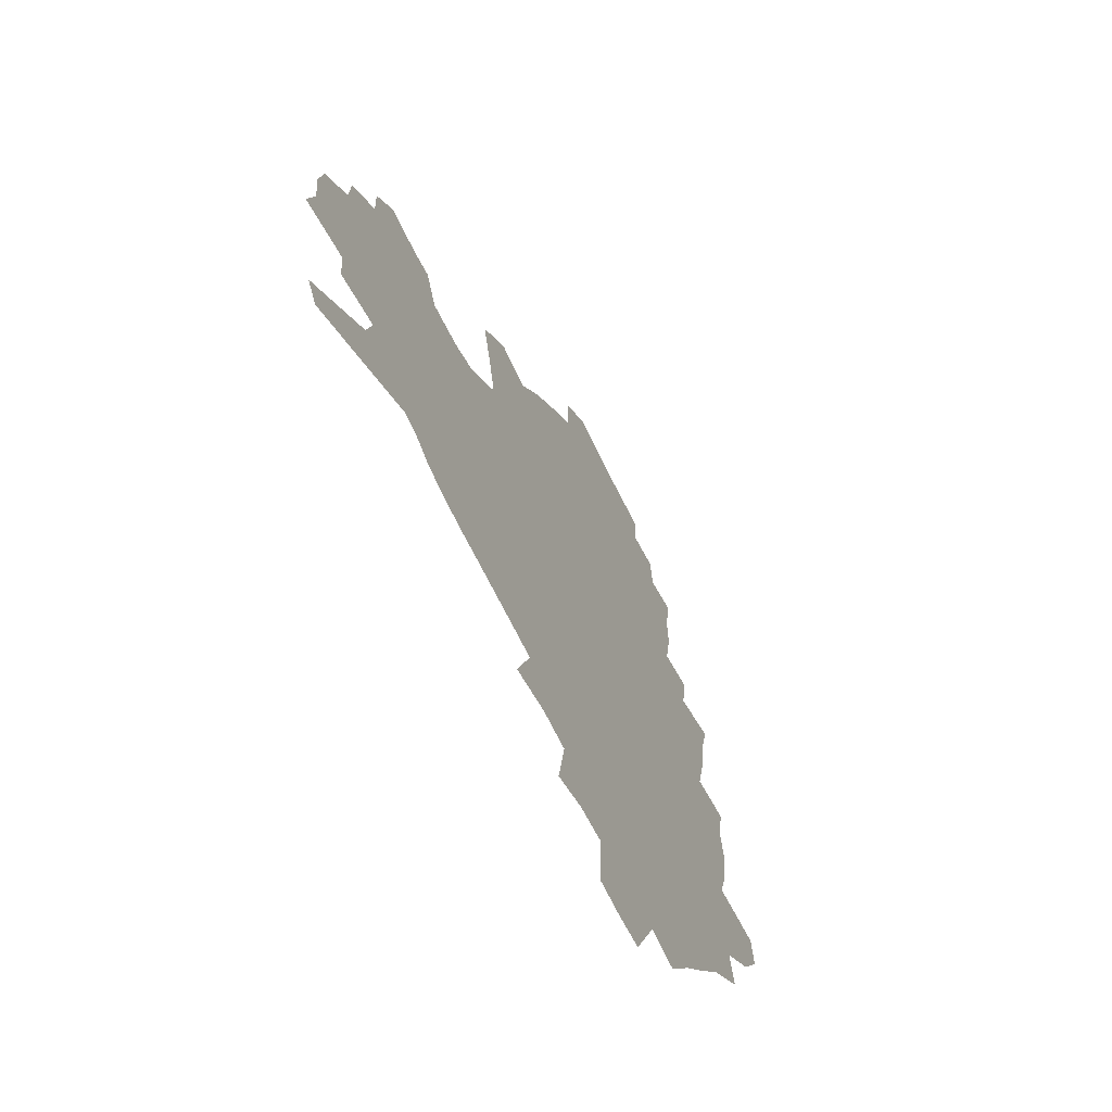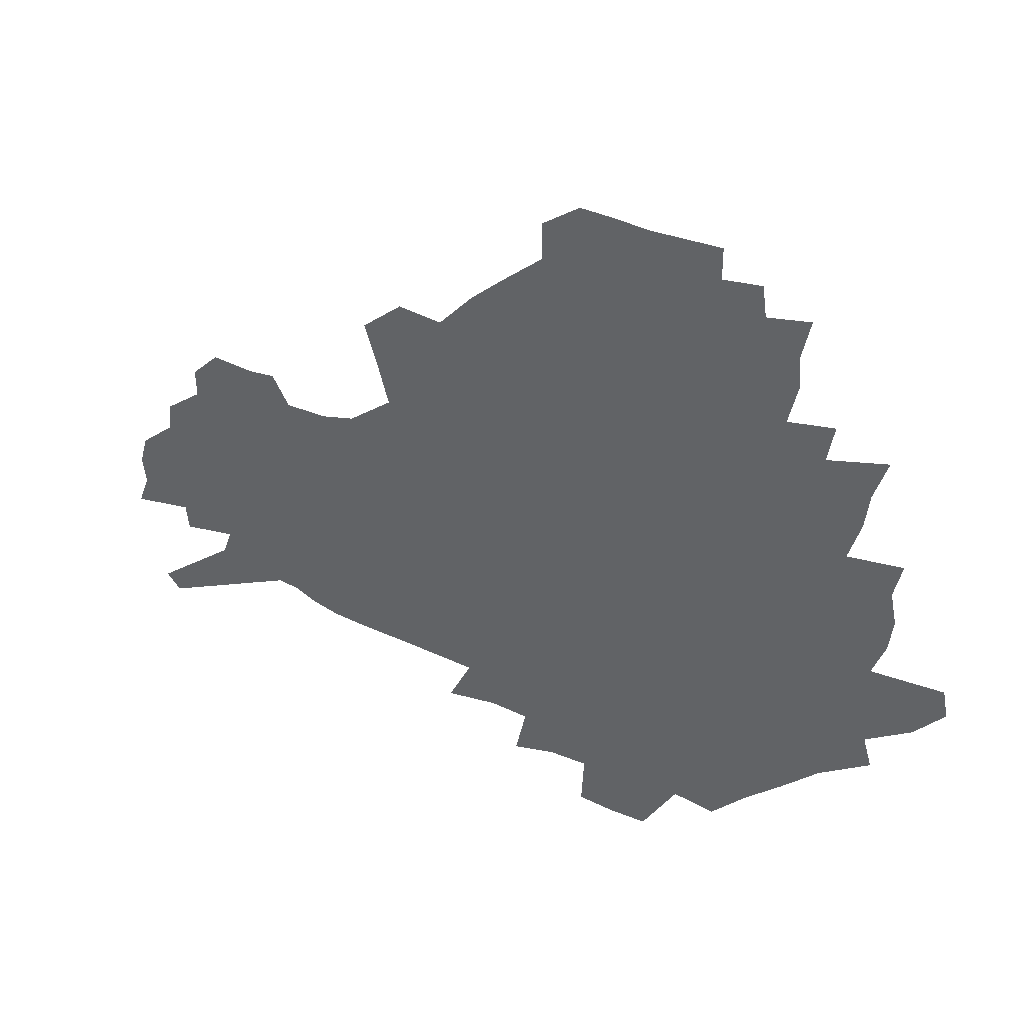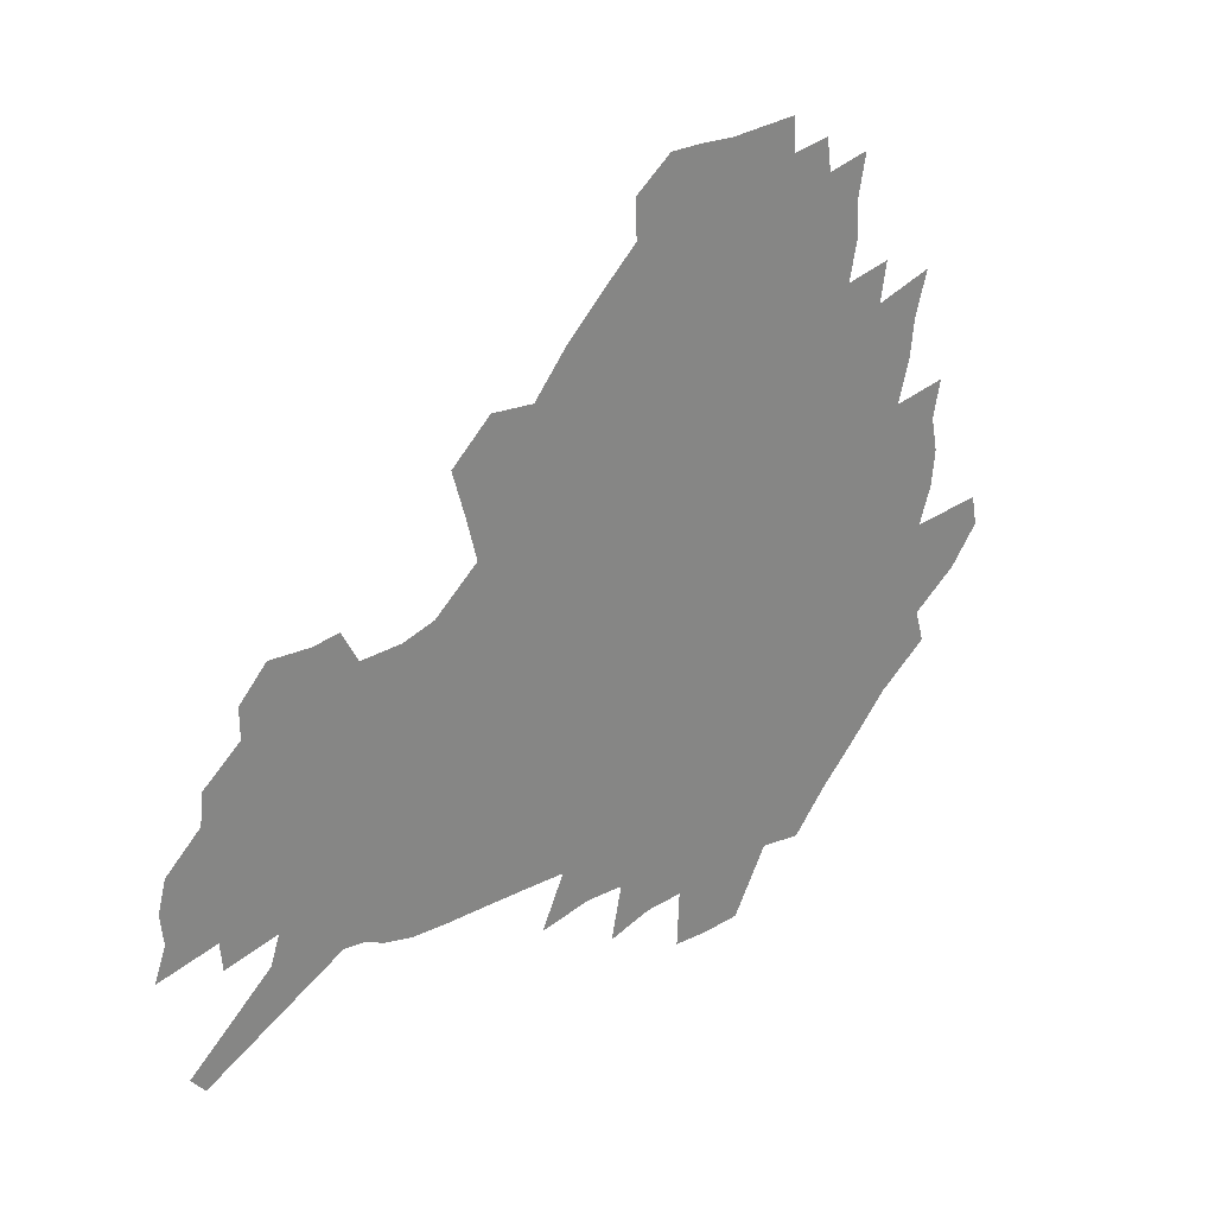
<metadata>
{"format":"obj","ext":"obj","renderer":"f3d","projection":"perspective","resolution":1024,"background":"white","views":[{"elev":-59.5,"azim":114.8,"up":"+Y"},{"elev":41.6,"azim":-152.9,"up":"+Y"},{"elev":28.1,"azim":138.9,"up":"+Y"}]}
</metadata>
<code>
v 227.9 188.2 0
v 214.9 204.3 0
v 217.5 217.4 0
v 243.9 159.5 0
v 248.1 173.8 0
v 248.9 187.5 0
v 250.7 201.2 0
v 249.8 215.1 0
v 244.1 231.2 0
v 242.5 246.6 0
v 245.4 261.2 0
v 242 277.6 0
v 266.3 143.1 0
v 271.8 158.2 0
v 273.7 172.1 0
v 274.7 185.7 0
v 270.2 200.2 0
v 270.2 214.1 0
v 270.4 228.3 0
v 271.7 242.4 0
v 269.2 257.7 0
v 266.4 273.7 0
v 261.3 292.1 0
v 259.4 308.7 0
v 253.6 327.7 0
v 282.6 126.1 0
v 288.2 142.8 0
v 293.7 158.2 0
v 294.9 171.6 0
v 292.3 185.1 0
v 290.6 198.8 0
v 290.2 212.4 0
v 287.9 226.8 0
v 289.4 240.5 0
v 289.2 254.7 0
v 286.8 270.3 0
v 283.2 287.3 0
v 281.3 303.7 0
v 279.8 319.9 0
v 277 337 0
v 299.4 109.5 0
v 303.7 127.5 0
v 307.5 143.8 0
v 310 158.2 0
v 310.8 171.4 0
v 309.7 184.5 0
v 308.8 197.7 0
v 307.3 211.3 0
v 306.7 225 0
v 305.2 239.1 0
v 306.4 252.6 0
v 304.2 267.9 0
v 301.1 284.6 0
v 297.5 302.3 0
v 298 317.3 0
v 297.5 332.9 0
v 293.6 351.1 0
v 294.7 366 0
v 291.1 383.9 0
v 314.9 91.88 0
v 317.8 111 0
v 320.5 128.4 0
v 322.5 143.8 0
v 324.4 158.3 0
v 325.1 171.4 0
v 324.7 184.2 0
v 323.8 197.2 0
v 323.5 210.3 0
v 323.4 223.5 0
v 322.6 237.2 0
v 320.9 251.8 0
v 318.8 267.5 0
v 317.2 283.1 0
v 315.1 299.7 0
v 312.7 317 0
v 314.3 331.3 0
v 313.7 347 0
v 312.7 362.8 0
v 310 379.8 0
v 312 393.9 0
v 333.5 94.67 0
v 334.7 112.8 0
v 335.9 129.2 0
v 337.2 144.6 0
v 337.9 158.4 0
v 338.5 171.5 0
v 338.5 184.2 0
v 338.4 196.8 0
v 337.5 209.8 0
v 337.3 222.8 0
v 337.1 236 0
v 335 251 0
v 335.5 264.6 0
v 332.7 281.8 0
v 330.4 299.1 0
v 330.1 314.7 0
v 330 330 0
v 329.2 346 0
v 329 361.3 0
v 328.7 376.7 0
v 329 391.3 0
v 329.2 405.7 0
v 348.9 66.94 0
v 349 93.53 0
v 349.6 113.1 0
v 350.6 130.9 0
v 351 145.4 0
v 351.1 158.6 0
v 351.3 171.6 0
v 351.2 184.2 0
v 351.4 196.7 0
v 351.1 209.4 0
v 351.1 222.1 0
v 350.5 235.6 0
v 350.5 248.9 0
v 349.1 264.2 0
v 346.9 281.9 0
v 346.1 297.5 0
v 345.4 313.8 0
v 345.3 329.1 0
v 344.9 344.9 0
v 344.5 360.5 0
v 345.3 375 0
v 344 391 0
v 344.9 405 0
v 365.2 66.53 0
v 364.6 94.77 0
v 364.1 113.6 0
v 364.1 131.6 0
v 363.9 145.3 0
v 363.8 158.5 0
v 363.7 171.5 0
v 363.6 184.2 0
v 363.6 196.8 0
v 363.7 209.4 0
v 363.5 222.3 0
v 363.4 235.3 0
v 363.4 248.5 0
v 363.3 262.2 0
v 360.9 281.5 0
v 360 298.9 0
v 360.1 313.5 0
v 359.9 329.5 0
v 360.2 344.3 0
v 360 359.8 0
v 360.5 374.4 0
v 360.1 389.8 0
v 360.2 404.2 0
v 381.7 67.78 0
v 380.6 91.93 0
v 378.6 113.8 0
v 377.1 132.3 0
v 376.9 145.4 0
v 376.5 158.6 0
v 376.3 171.5 0
v 376.1 184.2 0
v 376 196.8 0
v 376 209.6 0
v 376 222.4 0
v 376 235.1 0
v 376.7 247.5 0
v 376.2 261.9 0
v 375.5 278.6 0
v 374.2 298.2 0
v 374.5 313.8 0
v 374.7 329.3 0
v 375.2 343.9 0
v 375.2 359.2 0
v 375.3 374.6 0
v 375.1 390.1 0
v 374.8 405.2 0
v 397.5 91.49 0
v 393.7 113.5 0
v 392.3 129.5 0
v 390.3 145.2 0
v 389.2 158.9 0
v 389 171.6 0
v 388.5 184.5 0
v 388.3 197 0
v 388.5 209.8 0
v 388.4 222.6 0
v 388.7 234.9 0
v 388.9 247.7 0
v 389 262.4 0
v 388.9 278.6 0
v 388.8 295.9 0
v 388.8 314.2 0
v 389.5 329.3 0
v 390.1 344.4 0
v 390.3 359.7 0
v 390.4 375.6 0
v 390.2 390.6 0
v 389.7 405.4 0
v 416.8 86.18 0
v 412 109.2 0
v 407.5 128.6 0
v 404.8 144.2 0
v 403.2 158.3 0
v 401.6 172.3 0
v 400.7 185.1 0
v 400.7 197.4 0
v 400.1 210 0
v 400.7 222.5 0
v 400.9 235 0
v 401.1 247.4 0
v 401.8 261.2 0
v 402.5 276.6 0
v 403.3 293.6 0
v 404.2 310.8 0
v 404.9 327.6 0
v 405.4 344.3 0
v 406 361.5 0
v 405.6 376.2 0
v 405.9 393 0
v 429.2 110.3 0
v 424.1 128 0
v 420.7 143.1 0
v 416.8 158.7 0
v 415.7 171.8 0
v 415 184.6 0
v 414.4 197.3 0
v 413.5 210.1 0
v 413.2 222.6 0
v 413.9 235.3 0
v 413.6 247.7 0
v 414.5 260.9 0
v 416 276.5 0
v 417.2 291.7 0
v 419.1 311.1 0
v 420.4 328 0
v 421.2 345.1 0
v 421.4 361.8 0
v 452.2 106.3 0
v 441.8 128.4 0
v 435.5 144.2 0
v 432.2 158.2 0
v 429.9 171.7 0
v 428.7 184.6 0
v 428.2 197.2 0
v 427.4 210 0
v 426.1 222.9 0
v 426.4 235.4 0
v 426.8 248.1 0
v 427.9 261.5 0
v 429.9 276.4 0
v 431.9 292.3 0
v 433.9 308.9 0
v 436.1 327.6 0
v 437.6 346.4 0
v 460.5 129.3 0
v 454.4 143.4 0
v 450.2 157.2 0
v 445.7 171.3 0
v 444.3 184.1 0
v 444.4 196.6 0
v 440.3 210.8 0
v 439.6 223.1 0
v 439.8 235.6 0
v 440.7 248.3 0
v 442.1 261.8 0
v 444.1 276 0
v 446.8 291.8 0
v 450.4 310 0
v 452.9 328.3 0
v 479.5 130.2 0
v 472.6 143.7 0
v 466.8 157.6 0
v 464.7 170.2 0
v 460.9 183.7 0
v 460.1 196.2 0
v 456.6 210 0
v 454.7 222.9 0
v 455 235.6 0
v 455.7 248.4 0
v 456.3 261.4 0
v 459.6 275.8 0
v 464 292.5 0
v 467.2 310 0
v 472.2 330.2 0
v 498 130.7 0
v 487.4 145.9 0
v 484.7 157.8 0
v 479.9 170.9 0
v 478.1 183.3 0
v 474.9 196.3 0
v 472.3 209.4 0
v 469.2 222.7 0
v 469.7 235.2 0
v 472.5 248.1 0
v 475.5 261.6 0
v 479.6 275.7 0
v 484.2 293.8 0
v 490.1 314.1 0
v 514.3 132 0
v 502.8 147.3 0
v 499.9 158.7 0
v 494.7 171.7 0
v 492.8 183.6 0
v 488.6 197 0
v 486.4 209.5 0
v 484.7 222 0
v 487 234.2 0
v 490.4 246.5 0
v 499.1 259.2 0
v 526.8 135.2 0
v 516.7 149.3 0
v 512 161 0
v 508.6 172.8 0
v 505.1 185.1 0
v 502.4 197.3 0
v 500.1 209.3 0
v 497.8 221.3 0
v 500.4 232.5 0
v 504.6 243.8 0
v 513.6 255.2 0
v 535.9 139.6 0
v 530.6 150.7 0
v 525.3 162.3 0
v 522.6 173.5 0
v 520.1 185.1 0
v 518.9 196.6 0
v 516.2 208.6 0
v 515.7 220 0
v 515.1 231 0
v 518.2 241.5 0
v 532.2 254.9 0
v 539.5 268.7 0
v 545.2 140.9 0
v 542.4 152.2 0
v 539.8 162.6 0
v 537.5 173.6 0
v 533.8 185.2 0
v 533.7 196.3 0
v 535.6 207.5 0
v 533.9 219 0
v 537 230.4 0
v 541 242.1 0
v 545.9 254.4 0
v 551.6 267.4 0
v 606.8 108.7 0
v 557.3 151.2 0
v 558.8 160.8 0
v 555.9 172.5 0
v 555.2 183.8 0
v 557.2 195 0
v 557.4 206.7 0
v 557.4 218.5 0
v 561.7 230.5 0
v 559.2 242.4 0
v 562.6 254.7 0
v 569.7 268.8 0
v 613 116.4 0
v 576.3 147.8 0
v 572.2 159.9 0
v 575 170.6 0
v 573.7 182.4 0
v 573.6 194 0
v 574.9 205.8 0
v 577.3 217.9 0
v 579.5 230.2 0
v 582 242.9 0
v 582.2 255.8 0
v 595.8 155.2 0
v 596.9 167.3 0
v 592.4 180.4 0
v 588.1 193.2 0
v 594.8 204.2 0
v 600.2 216.2 0
v 598.7 229.4 0
v 623.3 162.2 0
v 618.1 176.2 0
v 619.4 188.9 0
v 615.8 202.1 0
f 5 6 1
f 1 6 2
f 6 7 2
f 2 7 3
f 7 8 3
f 13 14 4
f 4 14 5
f 14 15 5
f 5 15 6
f 15 16 6
f 6 16 7
f 16 17 7
f 7 17 8
f 17 18 8
f 8 18 9
f 18 19 9
f 9 19 10
f 19 20 10
f 10 20 11
f 20 21 11
f 11 21 12
f 21 22 12
f 26 27 13
f 13 27 14
f 27 28 14
f 14 28 15
f 28 29 15
f 15 29 16
f 29 30 16
f 16 30 17
f 30 31 17
f 17 31 18
f 31 32 18
f 18 32 19
f 32 33 19
f 19 33 20
f 33 34 20
f 20 34 21
f 34 35 21
f 21 35 22
f 35 36 22
f 22 36 23
f 36 37 23
f 23 37 24
f 37 38 24
f 24 38 25
f 38 39 25
f 41 42 26
f 26 42 27
f 42 43 27
f 27 43 28
f 43 44 28
f 28 44 29
f 44 45 29
f 29 45 30
f 45 46 30
f 30 46 31
f 46 47 31
f 31 47 32
f 47 48 32
f 32 48 33
f 48 49 33
f 33 49 34
f 49 50 34
f 34 50 35
f 50 51 35
f 35 51 36
f 51 52 36
f 36 52 37
f 52 53 37
f 37 53 38
f 53 54 38
f 38 54 39
f 54 55 39
f 39 55 40
f 55 56 40
f 60 61 41
f 41 61 42
f 61 62 42
f 42 62 43
f 62 63 43
f 43 63 44
f 63 64 44
f 44 64 45
f 64 65 45
f 45 65 46
f 65 66 46
f 46 66 47
f 66 67 47
f 47 67 48
f 67 68 48
f 48 68 49
f 68 69 49
f 49 69 50
f 69 70 50
f 50 70 51
f 70 71 51
f 51 71 52
f 71 72 52
f 52 72 53
f 72 73 53
f 53 73 54
f 73 74 54
f 54 74 55
f 74 75 55
f 55 75 56
f 75 76 56
f 56 76 57
f 76 77 57
f 57 77 58
f 77 78 58
f 58 78 59
f 78 79 59
f 60 81 61
f 81 82 61
f 61 82 62
f 82 83 62
f 62 83 63
f 83 84 63
f 63 84 64
f 84 85 64
f 64 85 65
f 85 86 65
f 65 86 66
f 86 87 66
f 66 87 67
f 87 88 67
f 67 88 68
f 88 89 68
f 68 89 69
f 89 90 69
f 69 90 70
f 90 91 70
f 70 91 71
f 91 92 71
f 71 92 72
f 92 93 72
f 72 93 73
f 93 94 73
f 73 94 74
f 94 95 74
f 74 95 75
f 95 96 75
f 75 96 76
f 96 97 76
f 76 97 77
f 97 98 77
f 77 98 78
f 98 99 78
f 78 99 79
f 99 100 79
f 79 100 80
f 100 101 80
f 103 104 81
f 81 104 82
f 104 105 82
f 82 105 83
f 105 106 83
f 83 106 84
f 106 107 84
f 84 107 85
f 107 108 85
f 85 108 86
f 108 109 86
f 86 109 87
f 109 110 87
f 87 110 88
f 110 111 88
f 88 111 89
f 111 112 89
f 89 112 90
f 112 113 90
f 90 113 91
f 113 114 91
f 91 114 92
f 114 115 92
f 92 115 93
f 115 116 93
f 93 116 94
f 116 117 94
f 94 117 95
f 117 118 95
f 95 118 96
f 118 119 96
f 96 119 97
f 119 120 97
f 97 120 98
f 120 121 98
f 98 121 99
f 121 122 99
f 99 122 100
f 122 123 100
f 100 123 101
f 123 124 101
f 101 124 102
f 124 125 102
f 103 126 104
f 126 127 104
f 104 127 105
f 127 128 105
f 105 128 106
f 128 129 106
f 106 129 107
f 129 130 107
f 107 130 108
f 130 131 108
f 108 131 109
f 131 132 109
f 109 132 110
f 132 133 110
f 110 133 111
f 133 134 111
f 111 134 112
f 134 135 112
f 112 135 113
f 135 136 113
f 113 136 114
f 136 137 114
f 114 137 115
f 137 138 115
f 115 138 116
f 138 139 116
f 116 139 117
f 139 140 117
f 117 140 118
f 140 141 118
f 118 141 119
f 141 142 119
f 119 142 120
f 142 143 120
f 120 143 121
f 143 144 121
f 121 144 122
f 144 145 122
f 122 145 123
f 145 146 123
f 123 146 124
f 146 147 124
f 124 147 125
f 147 148 125
f 126 149 127
f 149 150 127
f 127 150 128
f 150 151 128
f 128 151 129
f 151 152 129
f 129 152 130
f 152 153 130
f 130 153 131
f 153 154 131
f 131 154 132
f 154 155 132
f 132 155 133
f 155 156 133
f 133 156 134
f 156 157 134
f 134 157 135
f 157 158 135
f 135 158 136
f 158 159 136
f 136 159 137
f 159 160 137
f 137 160 138
f 160 161 138
f 138 161 139
f 161 162 139
f 139 162 140
f 162 163 140
f 140 163 141
f 163 164 141
f 141 164 142
f 164 165 142
f 142 165 143
f 165 166 143
f 143 166 144
f 166 167 144
f 144 167 145
f 167 168 145
f 145 168 146
f 168 169 146
f 146 169 147
f 169 170 147
f 147 170 148
f 170 171 148
f 150 172 151
f 172 173 151
f 151 173 152
f 173 174 152
f 152 174 153
f 174 175 153
f 153 175 154
f 175 176 154
f 154 176 155
f 176 177 155
f 155 177 156
f 177 178 156
f 156 178 157
f 178 179 157
f 157 179 158
f 179 180 158
f 158 180 159
f 180 181 159
f 159 181 160
f 181 182 160
f 160 182 161
f 182 183 161
f 161 183 162
f 183 184 162
f 162 184 163
f 184 185 163
f 163 185 164
f 185 186 164
f 164 186 165
f 186 187 165
f 165 187 166
f 187 188 166
f 166 188 167
f 188 189 167
f 167 189 168
f 189 190 168
f 168 190 169
f 190 191 169
f 169 191 170
f 191 192 170
f 170 192 171
f 192 193 171
f 172 194 173
f 194 195 173
f 173 195 174
f 195 196 174
f 174 196 175
f 196 197 175
f 175 197 176
f 197 198 176
f 176 198 177
f 198 199 177
f 177 199 178
f 199 200 178
f 178 200 179
f 200 201 179
f 179 201 180
f 201 202 180
f 180 202 181
f 202 203 181
f 181 203 182
f 203 204 182
f 182 204 183
f 204 205 183
f 183 205 184
f 205 206 184
f 184 206 185
f 206 207 185
f 185 207 186
f 207 208 186
f 186 208 187
f 208 209 187
f 187 209 188
f 209 210 188
f 188 210 189
f 210 211 189
f 189 211 190
f 211 212 190
f 190 212 191
f 212 213 191
f 191 213 192
f 213 214 192
f 192 214 193
f 195 215 196
f 215 216 196
f 196 216 197
f 216 217 197
f 197 217 198
f 217 218 198
f 198 218 199
f 218 219 199
f 199 219 200
f 219 220 200
f 200 220 201
f 220 221 201
f 201 221 202
f 221 222 202
f 202 222 203
f 222 223 203
f 203 223 204
f 223 224 204
f 204 224 205
f 224 225 205
f 205 225 206
f 225 226 206
f 206 226 207
f 226 227 207
f 207 227 208
f 227 228 208
f 208 228 209
f 228 229 209
f 209 229 210
f 229 230 210
f 210 230 211
f 230 231 211
f 211 231 212
f 231 232 212
f 212 232 213
f 215 233 216
f 233 234 216
f 216 234 217
f 234 235 217
f 217 235 218
f 235 236 218
f 218 236 219
f 236 237 219
f 219 237 220
f 237 238 220
f 220 238 221
f 238 239 221
f 221 239 222
f 239 240 222
f 222 240 223
f 240 241 223
f 223 241 224
f 241 242 224
f 224 242 225
f 242 243 225
f 225 243 226
f 243 244 226
f 226 244 227
f 244 245 227
f 227 245 228
f 245 246 228
f 228 246 229
f 246 247 229
f 229 247 230
f 247 248 230
f 230 248 231
f 248 249 231
f 231 249 232
f 234 250 235
f 250 251 235
f 235 251 236
f 251 252 236
f 236 252 237
f 252 253 237
f 237 253 238
f 253 254 238
f 238 254 239
f 254 255 239
f 239 255 240
f 255 256 240
f 240 256 241
f 256 257 241
f 241 257 242
f 257 258 242
f 242 258 243
f 258 259 243
f 243 259 244
f 259 260 244
f 244 260 245
f 260 261 245
f 245 261 246
f 261 262 246
f 246 262 247
f 262 263 247
f 247 263 248
f 263 264 248
f 248 264 249
f 250 265 251
f 265 266 251
f 251 266 252
f 266 267 252
f 252 267 253
f 267 268 253
f 253 268 254
f 268 269 254
f 254 269 255
f 269 270 255
f 255 270 256
f 270 271 256
f 256 271 257
f 271 272 257
f 257 272 258
f 272 273 258
f 258 273 259
f 273 274 259
f 259 274 260
f 274 275 260
f 260 275 261
f 275 276 261
f 261 276 262
f 276 277 262
f 262 277 263
f 277 278 263
f 263 278 264
f 278 279 264
f 265 280 266
f 280 281 266
f 266 281 267
f 281 282 267
f 267 282 268
f 282 283 268
f 268 283 269
f 283 284 269
f 269 284 270
f 284 285 270
f 270 285 271
f 285 286 271
f 271 286 272
f 286 287 272
f 272 287 273
f 287 288 273
f 273 288 274
f 288 289 274
f 274 289 275
f 289 290 275
f 275 290 276
f 290 291 276
f 276 291 277
f 291 292 277
f 277 292 278
f 292 293 278
f 278 293 279
f 280 294 281
f 294 295 281
f 281 295 282
f 295 296 282
f 282 296 283
f 296 297 283
f 283 297 284
f 297 298 284
f 284 298 285
f 298 299 285
f 285 299 286
f 299 300 286
f 286 300 287
f 300 301 287
f 287 301 288
f 301 302 288
f 288 302 289
f 302 303 289
f 289 303 290
f 303 304 290
f 290 304 291
f 294 305 295
f 305 306 295
f 295 306 296
f 306 307 296
f 296 307 297
f 307 308 297
f 297 308 298
f 308 309 298
f 298 309 299
f 309 310 299
f 299 310 300
f 310 311 300
f 300 311 301
f 311 312 301
f 301 312 302
f 312 313 302
f 302 313 303
f 313 314 303
f 303 314 304
f 314 315 304
f 305 316 306
f 316 317 306
f 306 317 307
f 317 318 307
f 307 318 308
f 318 319 308
f 308 319 309
f 319 320 309
f 309 320 310
f 320 321 310
f 310 321 311
f 321 322 311
f 311 322 312
f 322 323 312
f 312 323 313
f 323 324 313
f 313 324 314
f 324 325 314
f 314 325 315
f 325 326 315
f 316 328 317
f 328 329 317
f 317 329 318
f 329 330 318
f 318 330 319
f 330 331 319
f 319 331 320
f 331 332 320
f 320 332 321
f 332 333 321
f 321 333 322
f 333 334 322
f 322 334 323
f 334 335 323
f 323 335 324
f 335 336 324
f 324 336 325
f 336 337 325
f 325 337 326
f 337 338 326
f 326 338 327
f 338 339 327
f 328 340 329
f 340 341 329
f 329 341 330
f 341 342 330
f 330 342 331
f 342 343 331
f 331 343 332
f 343 344 332
f 332 344 333
f 344 345 333
f 333 345 334
f 345 346 334
f 334 346 335
f 346 347 335
f 335 347 336
f 347 348 336
f 336 348 337
f 348 349 337
f 337 349 338
f 349 350 338
f 338 350 339
f 350 351 339
f 340 352 341
f 352 353 341
f 341 353 342
f 353 354 342
f 342 354 343
f 354 355 343
f 343 355 344
f 355 356 344
f 344 356 345
f 356 357 345
f 345 357 346
f 357 358 346
f 346 358 347
f 358 359 347
f 347 359 348
f 359 360 348
f 348 360 349
f 360 361 349
f 349 361 350
f 361 362 350
f 350 362 351
f 354 363 355
f 363 364 355
f 355 364 356
f 364 365 356
f 356 365 357
f 365 366 357
f 357 366 358
f 366 367 358
f 358 367 359
f 367 368 359
f 359 368 360
f 368 369 360
f 360 369 361
f 364 370 365
f 370 371 365
f 365 371 366
f 371 372 366
f 366 372 367
f 372 373 367
f 367 373 368

</code>
